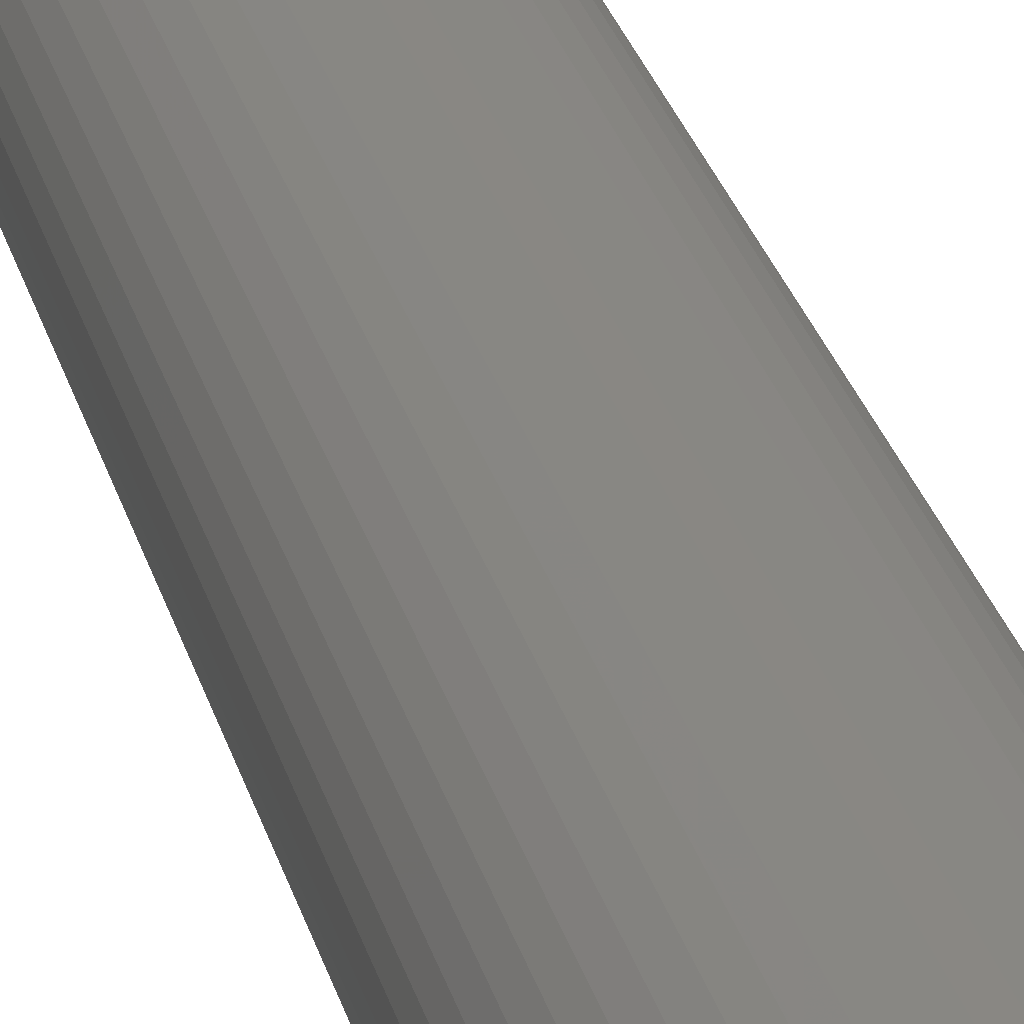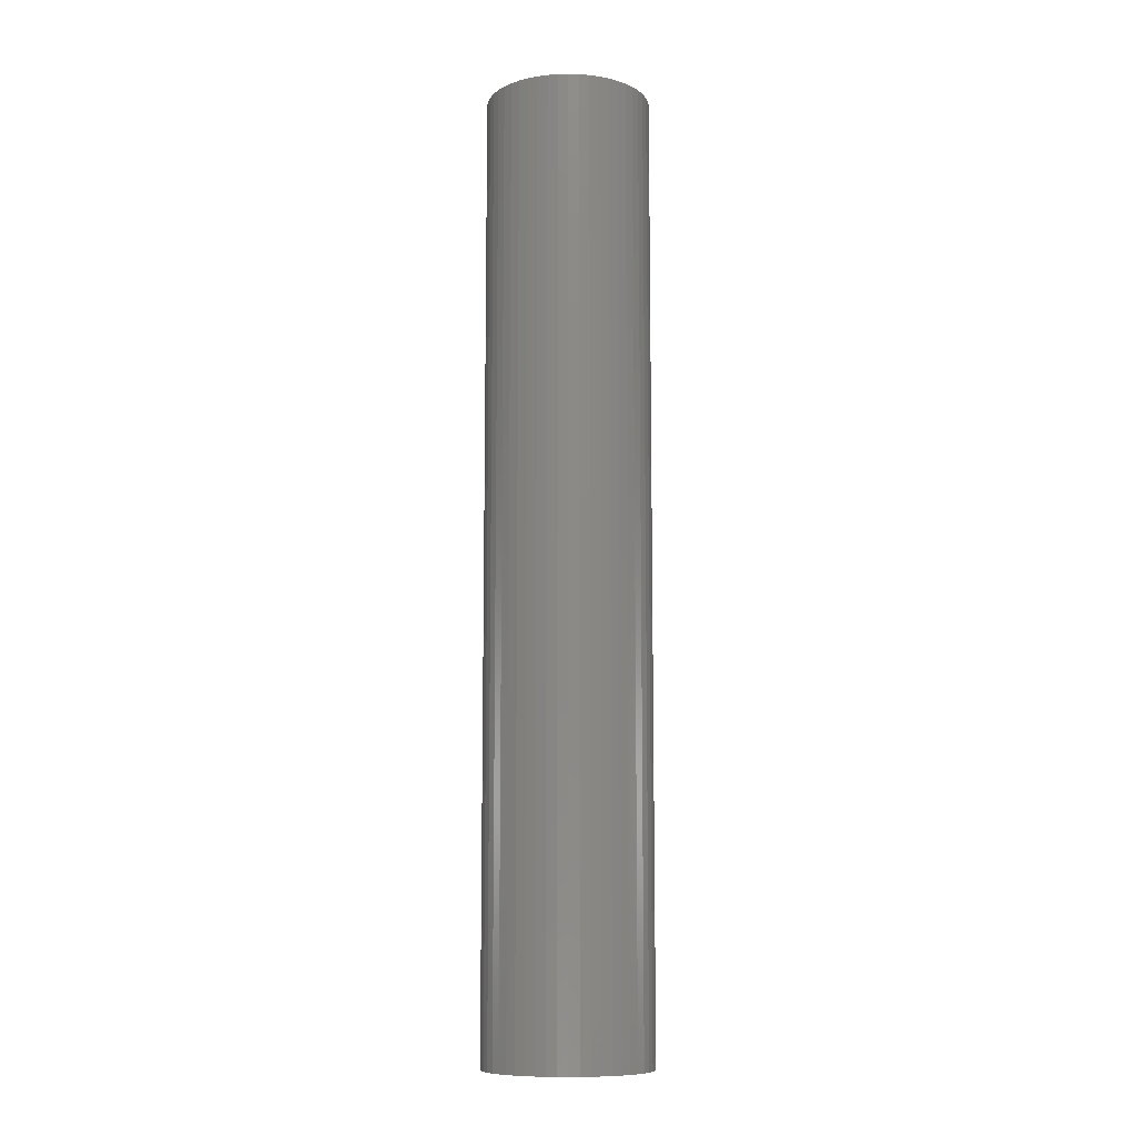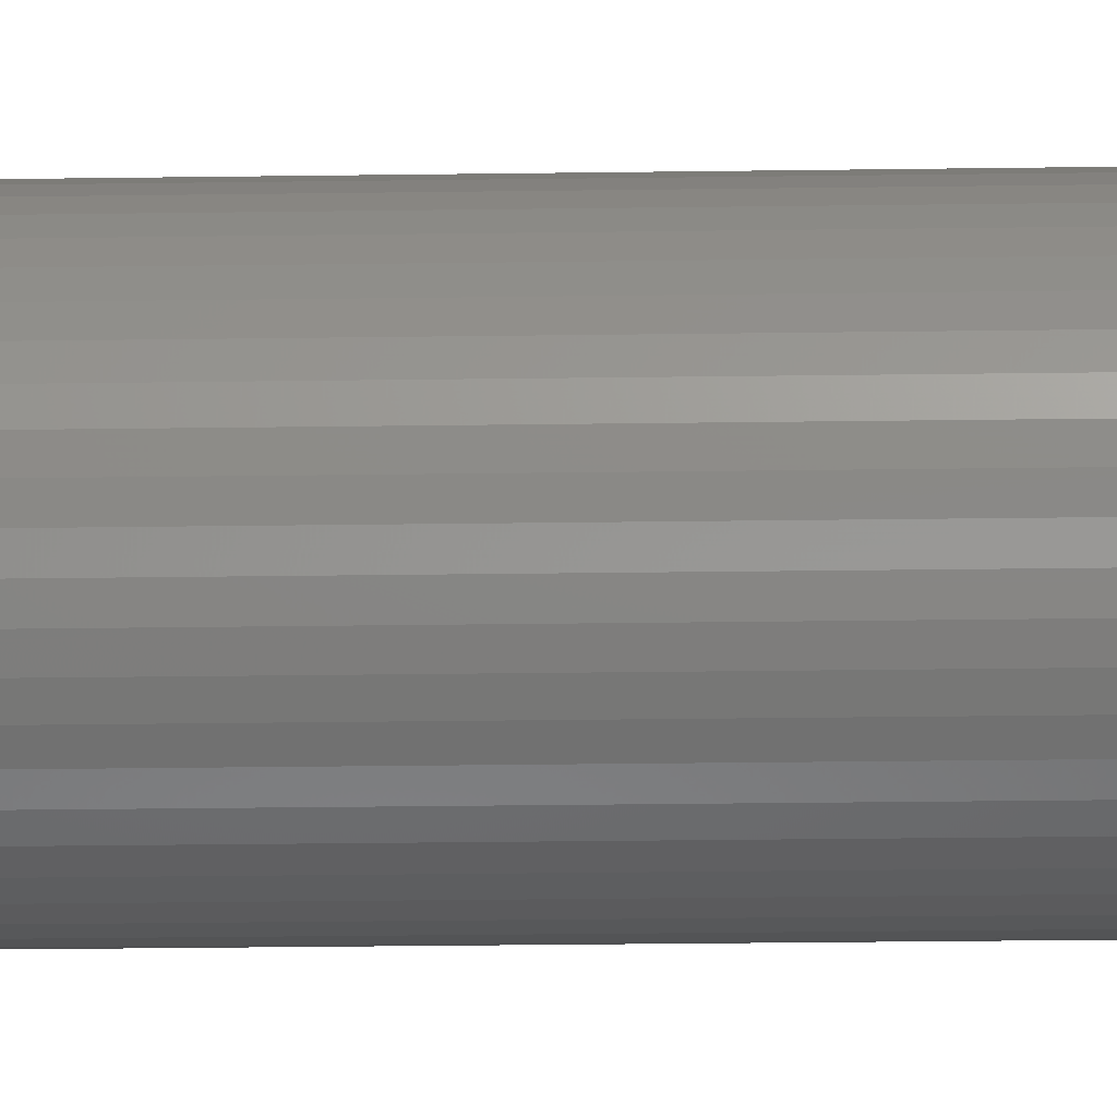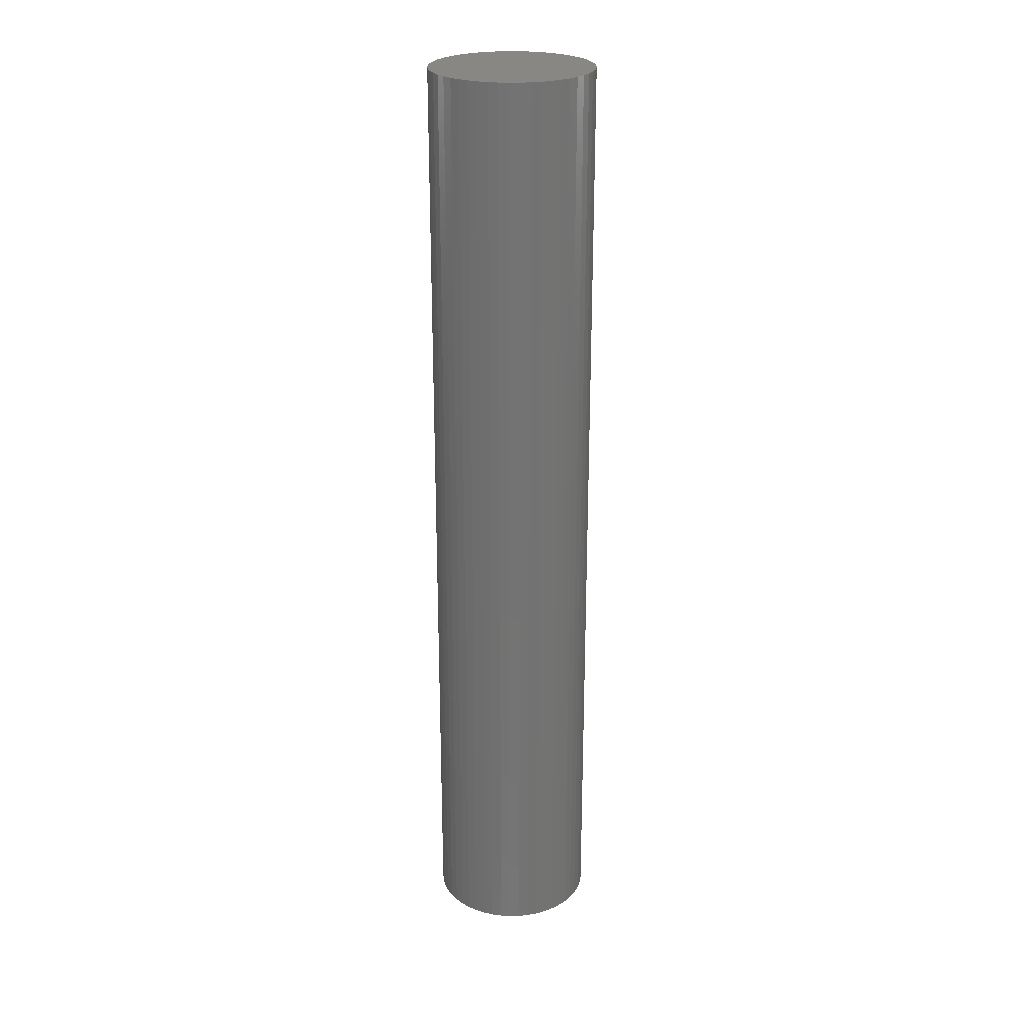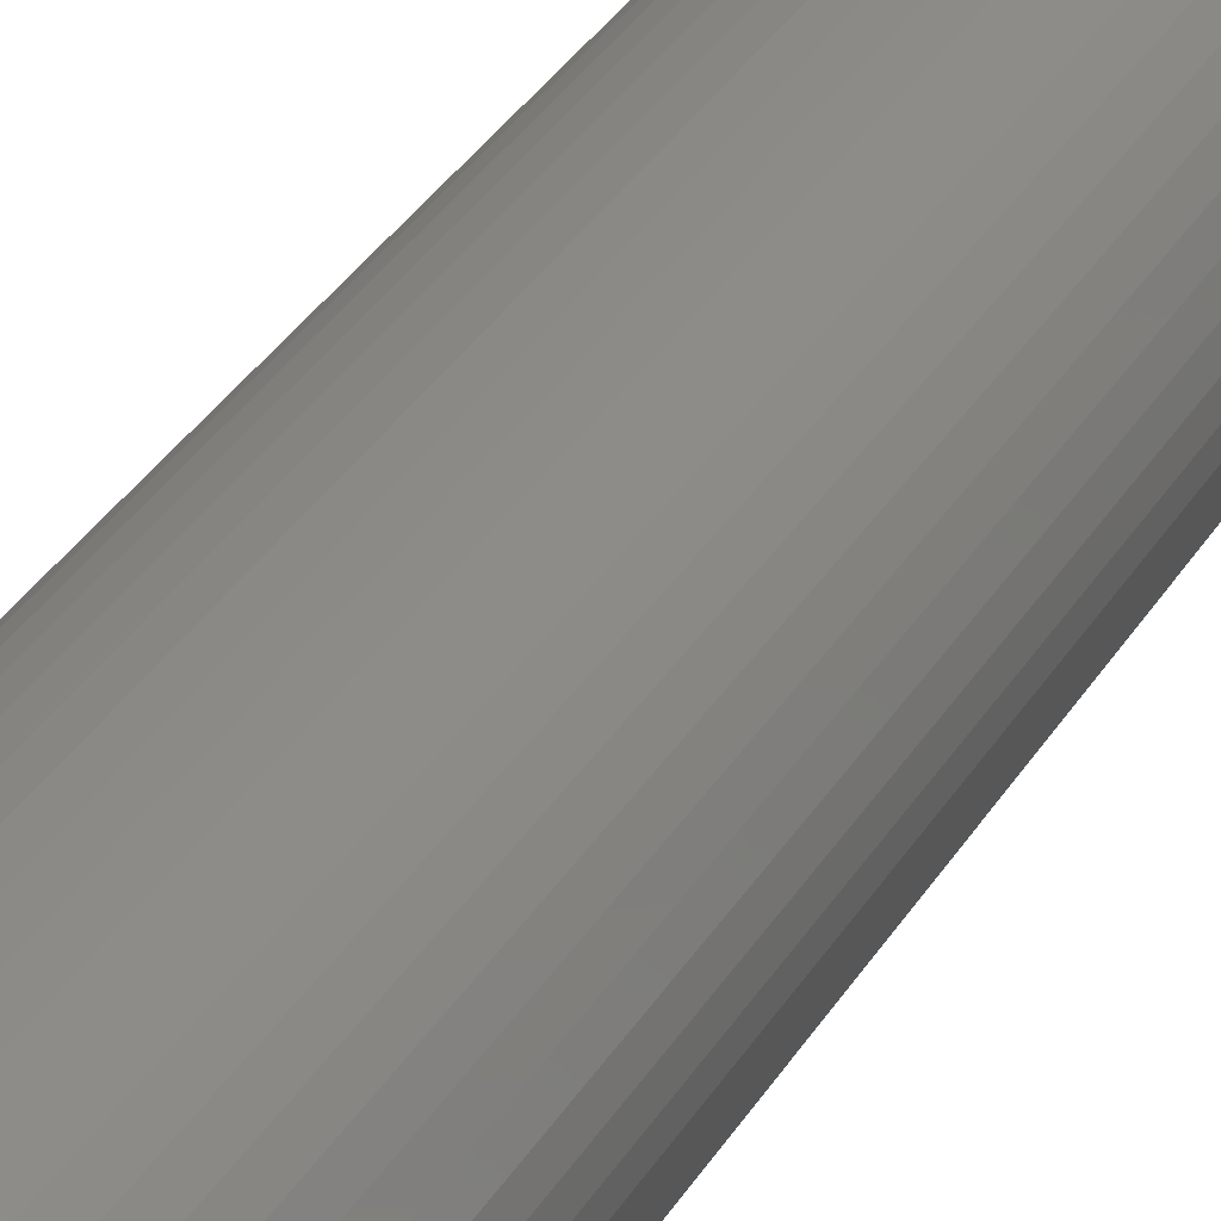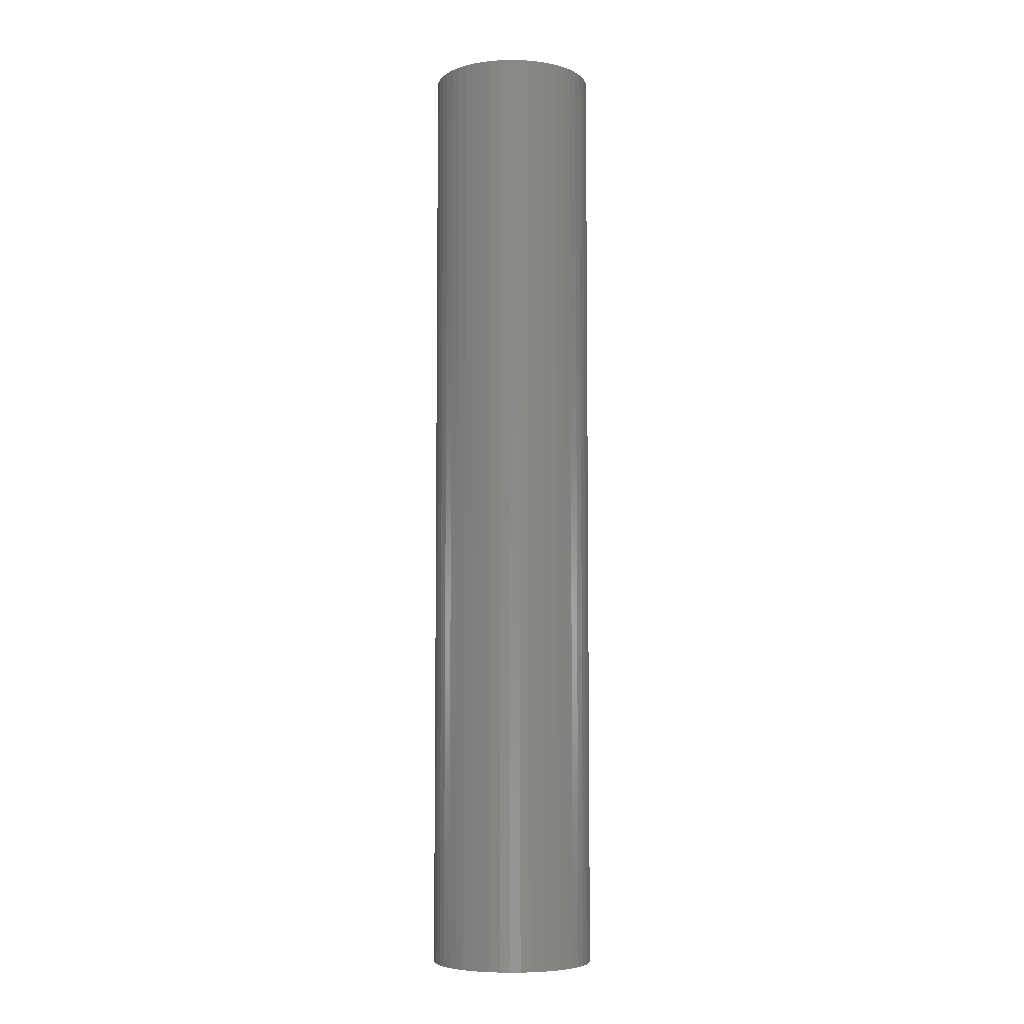
<metadata>
{"format":"stl","ext":"stl","renderer":"f3d","projection":"perspective","resolution":1024,"background":"white","views":[{"elev":25.6,"azim":166.9,"up":"+Y"},{"elev":-9.9,"azim":82.5,"up":"+Z"},{"elev":-19.5,"azim":-88.3,"up":"+Y"},{"elev":24.7,"azim":-167.6,"up":"+Z"},{"elev":28.2,"azim":23.1,"up":"+Y"},{"elev":-6.1,"azim":12.0,"up":"+Z"}]}
</metadata>
<code>
# stl→obj: 100 verts, 196 faces
v 2.85 0 16.5
v 2.828 0.3572 -16.5
v 2.828 0.3572 16.5
v 2.85 0 -16.5
v 2.76 0.7088 -16.5
v 2.76 0.7088 16.5
v 0.179 2.844 -16.5
v -0.179 2.844 16.5
v 0.179 2.844 16.5
v -0.179 2.844 -16.5
v 2.828 -0.3572 -16.5
v 2.76 -0.7088 -16.5
v 2.65 -1.049 -16.5
v 2.65 1.049 -16.5
v 2.497 -1.373 -16.5
v 2.497 1.373 -16.5
v 2.306 -1.675 -16.5
v 2.306 1.675 -16.5
v 2.078 -1.951 -16.5
v 2.078 1.951 -16.5
v 1.817 -2.196 -16.5
v 1.817 2.196 -16.5
v 1.527 -2.406 -16.5
v 1.527 2.406 -16.5
v 1.213 -2.579 -16.5
v 1.213 2.579 -16.5
v 0.8807 -2.711 -16.5
v 0.8807 2.711 -16.5
v 0.534 -2.8 -16.5
v 0.534 2.8 -16.5
v 0.179 -2.844 -16.5
v -0.179 -2.844 -16.5
v -0.534 -2.8 -16.5
v -0.534 2.8 -16.5
v -0.8807 -2.711 -16.5
v -0.8807 2.711 -16.5
v -1.213 -2.579 -16.5
v -1.213 2.579 -16.5
v -1.527 -2.406 -16.5
v -1.527 2.406 -16.5
v -1.817 -2.196 -16.5
v -1.817 2.196 -16.5
v -2.078 -1.951 -16.5
v -2.078 1.951 -16.5
v -2.306 -1.675 -16.5
v -2.306 1.675 -16.5
v -2.497 -1.373 -16.5
v -2.497 1.373 -16.5
v -2.65 -1.049 -16.5
v -2.65 1.049 -16.5
v -2.76 -0.7088 -16.5
v -2.76 0.7088 -16.5
v -2.828 -0.3572 -16.5
v -2.828 0.3572 -16.5
v -2.85 0 -16.5
v 2.078 -1.951 16.5
v 1.817 -2.196 16.5
v -2.078 1.951 16.5
v -1.817 2.196 16.5
v -1.213 2.579 16.5
v -0.8807 2.711 16.5
v 2.65 1.049 16.5
v 2.497 1.373 16.5
v 0.8807 2.711 16.5
v 1.213 2.579 16.5
v 0.534 2.8 16.5
v 1.527 2.406 16.5
v 1.817 2.196 16.5
v -2.497 1.373 16.5
v -2.65 1.049 16.5
v -2.76 0.7088 16.5
v 2.828 -0.3572 16.5
v 2.76 -0.7088 16.5
v 2.65 -1.049 16.5
v 2.497 -1.373 16.5
v 2.306 1.675 16.5
v 2.306 -1.675 16.5
v 2.078 1.951 16.5
v 1.527 -2.406 16.5
v 1.213 -2.579 16.5
v 0.8807 -2.711 16.5
v 0.534 -2.8 16.5
v 0.179 -2.844 16.5
v -0.179 -2.844 16.5
v -0.534 2.8 16.5
v -0.534 -2.8 16.5
v -0.8807 -2.711 16.5
v -1.213 -2.579 16.5
v -1.527 2.406 16.5
v -1.527 -2.406 16.5
v -1.817 -2.196 16.5
v -2.078 -1.951 16.5
v -2.306 1.675 16.5
v -2.306 -1.675 16.5
v -2.497 -1.373 16.5
v -2.65 -1.049 16.5
v -2.76 -0.7088 16.5
v -2.828 0.3572 16.5
v -2.828 -0.3572 16.5
v -2.85 0 16.5
f 1 2 3
f 2 1 4
f 3 5 6
f 5 3 2
f 7 8 9
f 8 7 10
f 11 2 4
f 12 2 11
f 12 5 2
f 13 5 12
f 13 14 5
f 15 14 13
f 15 16 14
f 17 16 15
f 17 18 16
f 19 18 17
f 19 20 18
f 21 20 19
f 21 22 20
f 23 22 21
f 23 24 22
f 25 24 23
f 25 26 24
f 27 26 25
f 27 28 26
f 29 28 27
f 29 30 28
f 31 30 29
f 31 7 30
f 32 7 31
f 32 10 7
f 33 10 32
f 33 34 10
f 35 34 33
f 35 36 34
f 37 36 35
f 37 38 36
f 39 38 37
f 39 40 38
f 41 40 39
f 41 42 40
f 43 42 41
f 43 44 42
f 45 44 43
f 45 46 44
f 47 46 45
f 47 48 46
f 49 48 47
f 49 50 48
f 51 50 49
f 51 52 50
f 53 52 51
f 53 54 52
f 54 53 55
f 21 56 57
f 56 21 19
f 42 58 59
f 58 42 44
f 36 60 61
f 60 36 38
f 62 16 63
f 16 62 14
f 26 64 65
f 64 26 28
f 28 66 64
f 66 28 30
f 22 67 68
f 67 22 24
f 50 69 48
f 69 50 70
f 52 70 50
f 70 52 71
f 3 72 1
f 6 72 3
f 6 73 72
f 62 73 6
f 62 74 73
f 63 74 62
f 63 75 74
f 76 75 63
f 76 77 75
f 78 77 76
f 78 56 77
f 68 56 78
f 68 57 56
f 67 57 68
f 67 79 57
f 65 79 67
f 65 80 79
f 64 80 65
f 64 81 80
f 66 81 64
f 66 82 81
f 9 82 66
f 9 83 82
f 8 83 9
f 8 84 83
f 85 84 8
f 85 86 84
f 61 86 85
f 61 87 86
f 60 87 61
f 60 88 87
f 89 88 60
f 89 90 88
f 59 90 89
f 59 91 90
f 58 91 59
f 58 92 91
f 93 92 58
f 93 94 92
f 69 94 93
f 69 95 94
f 70 95 69
f 70 96 95
f 71 96 70
f 71 97 96
f 98 97 71
f 98 99 97
f 99 98 100
f 10 85 8
f 85 10 34
f 27 80 81
f 80 27 25
f 20 68 78
f 68 20 22
f 63 18 76
f 18 63 16
f 48 93 46
f 93 48 69
f 46 58 44
f 58 46 93
f 38 89 60
f 89 38 40
f 72 4 1
f 4 72 11
f 77 15 75
f 15 77 17
f 73 11 72
f 11 73 12
f 43 91 92
f 91 43 41
f 49 97 51
f 97 49 96
f 45 95 47
f 95 45 94
f 32 83 84
f 83 32 31
f 25 79 80
f 79 25 23
f 6 14 62
f 14 6 5
f 76 20 78
f 20 76 18
f 30 9 66
f 9 30 7
f 24 65 67
f 65 24 26
f 54 71 52
f 71 54 98
f 55 98 54
f 98 55 100
f 40 59 89
f 59 40 42
f 34 61 85
f 61 34 36
f 56 17 77
f 17 56 19
f 75 13 74
f 13 75 15
f 37 87 88
f 87 37 35
f 47 96 49
f 96 47 95
f 43 94 45
f 94 43 92
f 51 99 53
f 99 51 97
f 53 100 55
f 100 53 99
f 29 81 82
f 81 29 27
f 31 82 83
f 82 31 29
f 74 12 73
f 12 74 13
f 33 84 86
f 84 33 32
f 23 57 79
f 57 23 21
f 35 86 87
f 86 35 33
f 39 88 90
f 88 39 37
f 41 90 91
f 90 41 39

</code>
